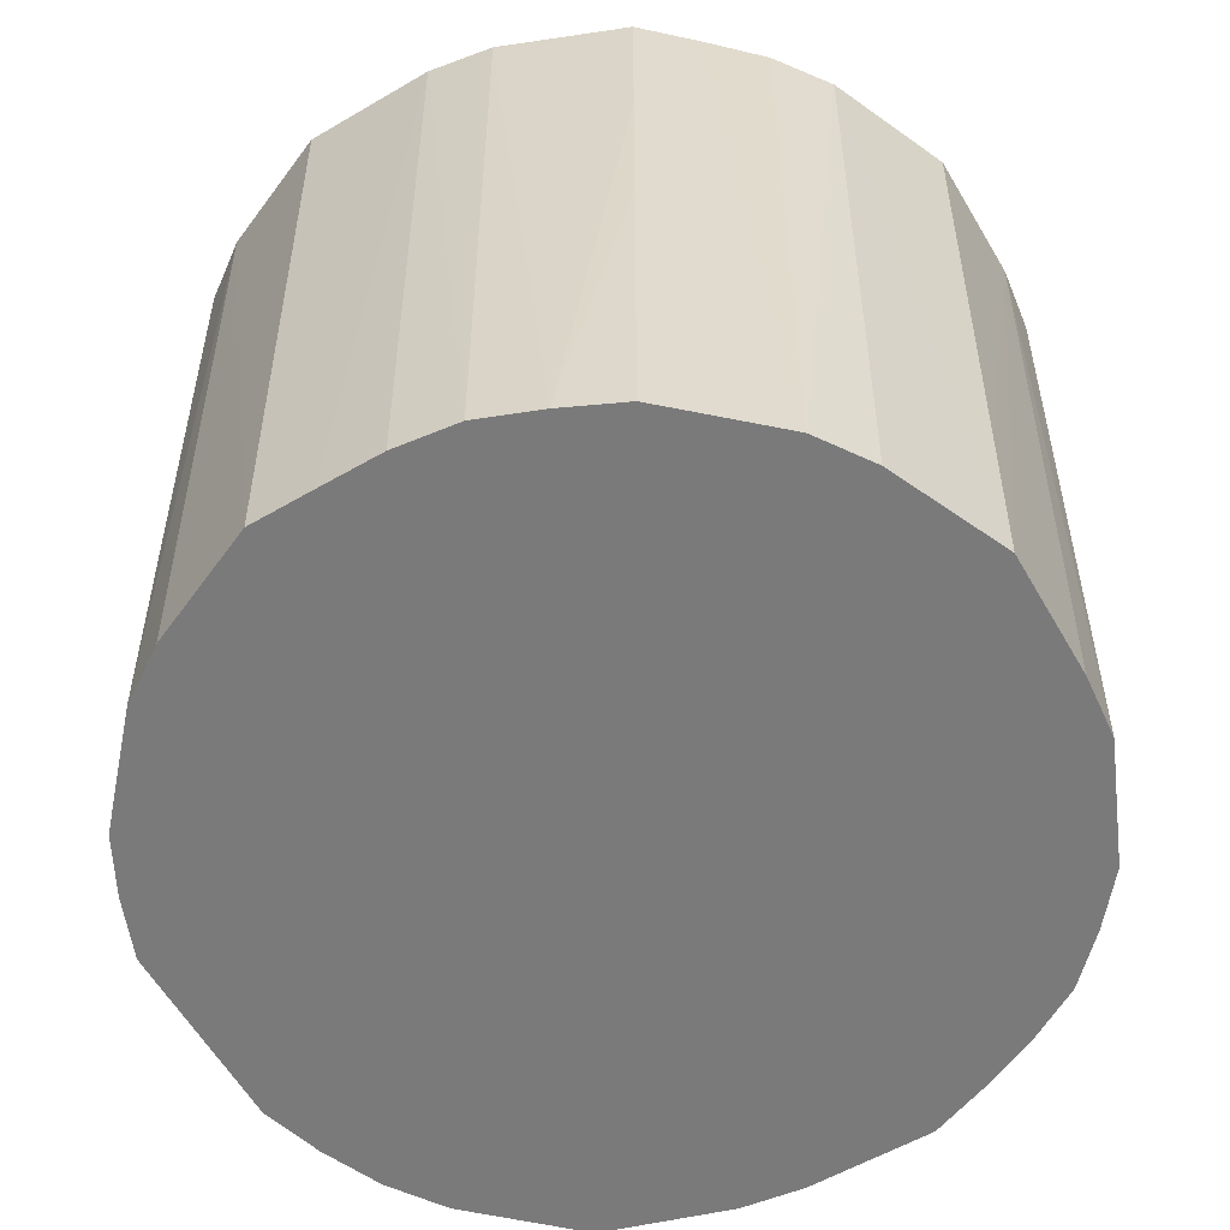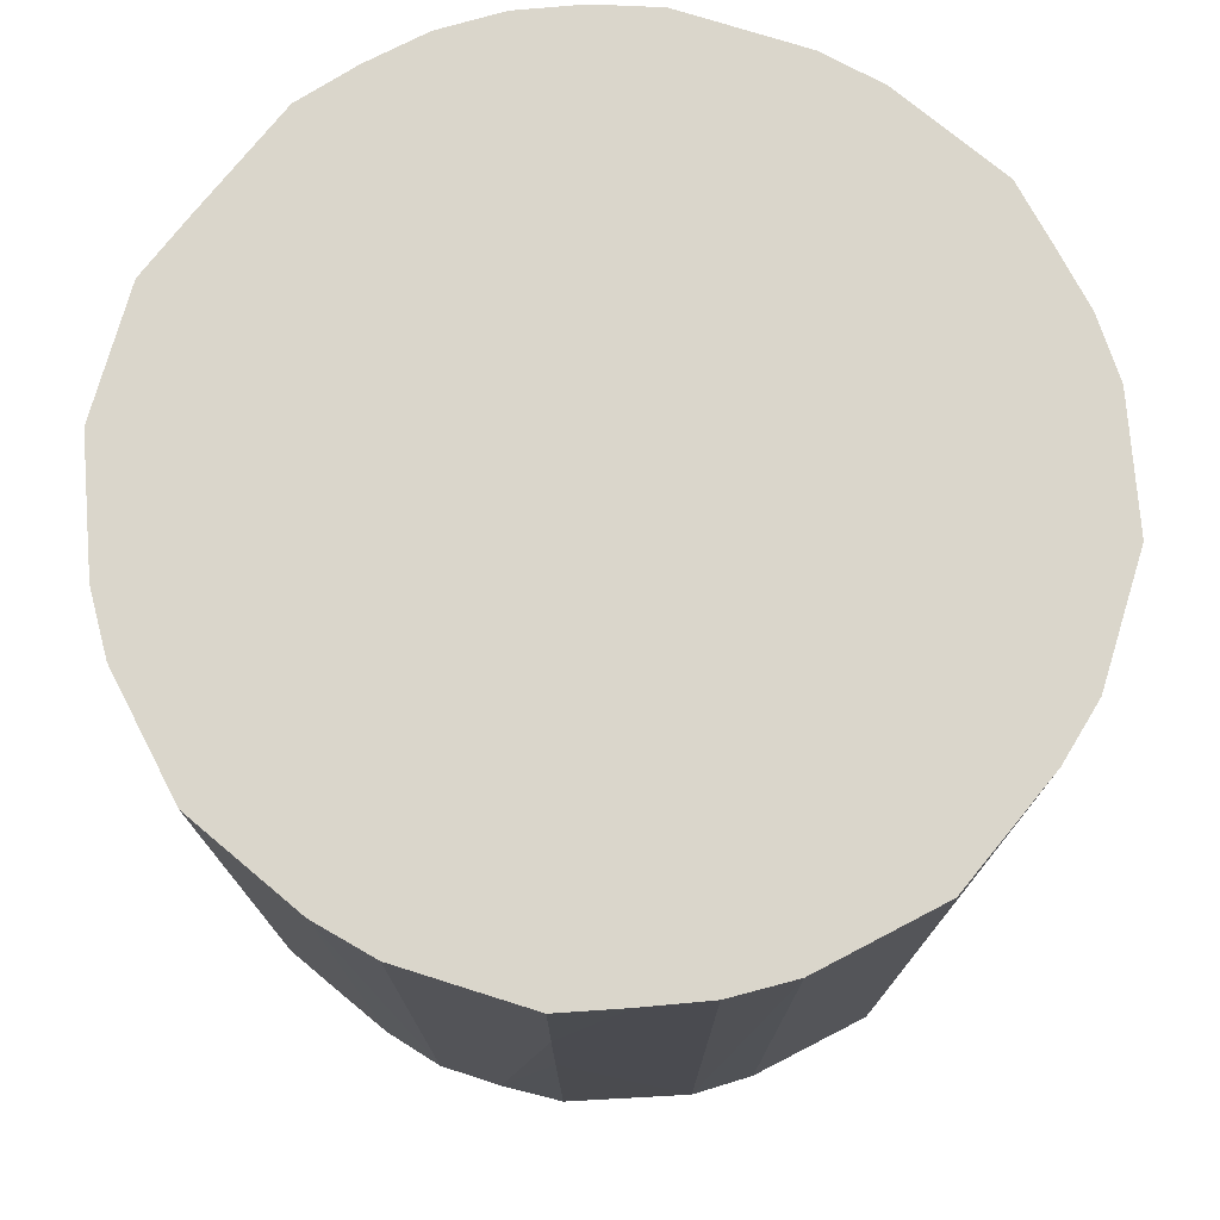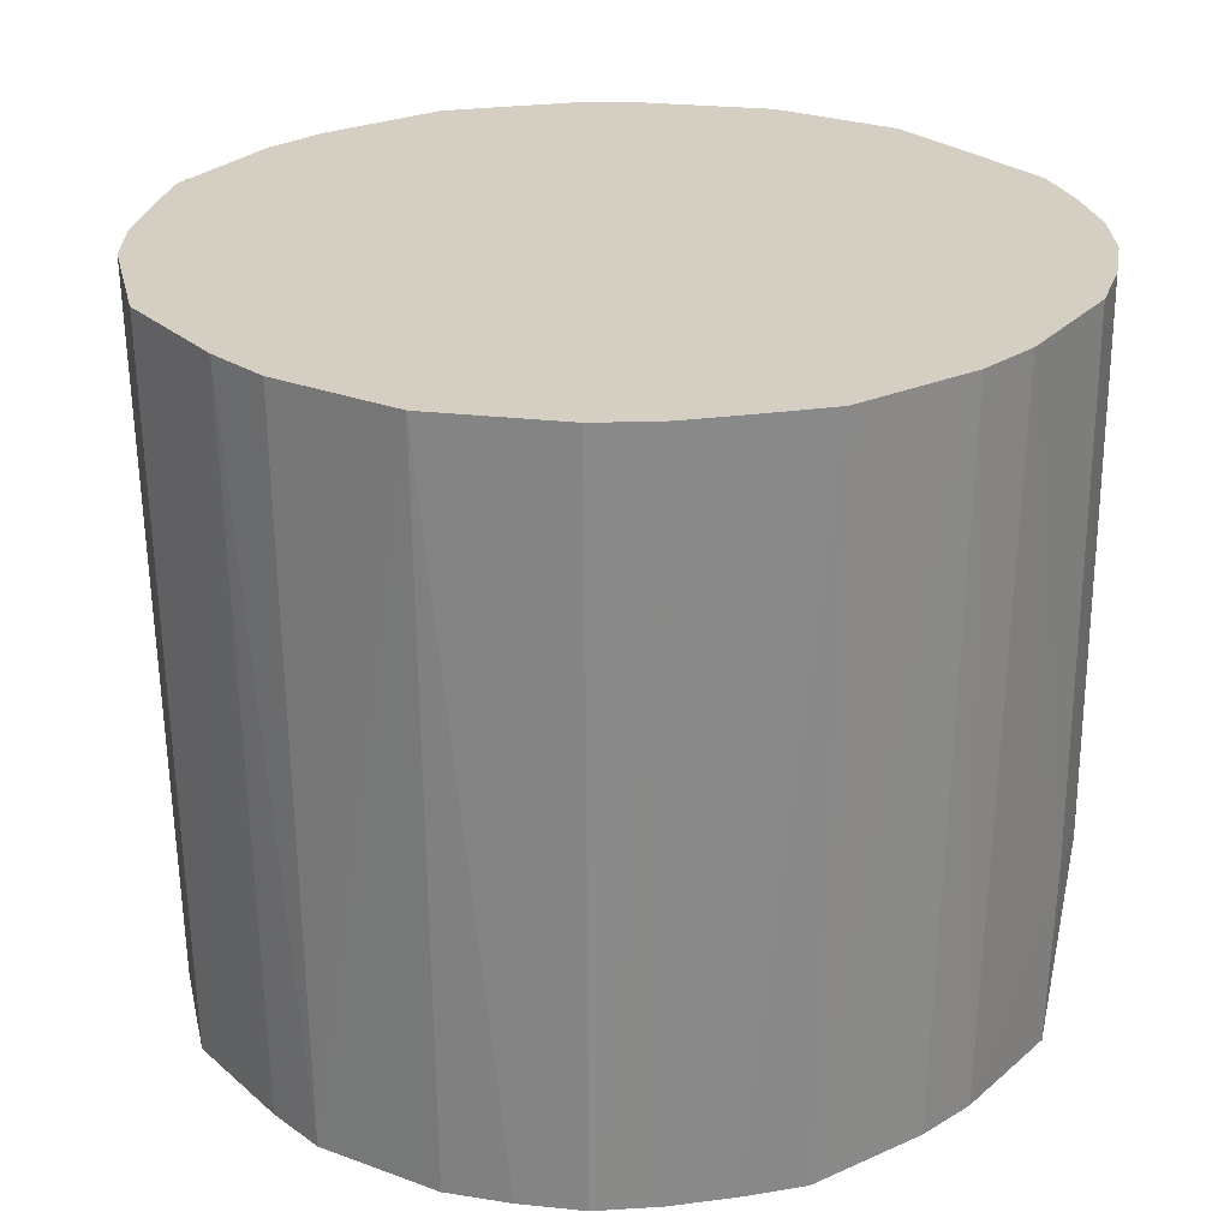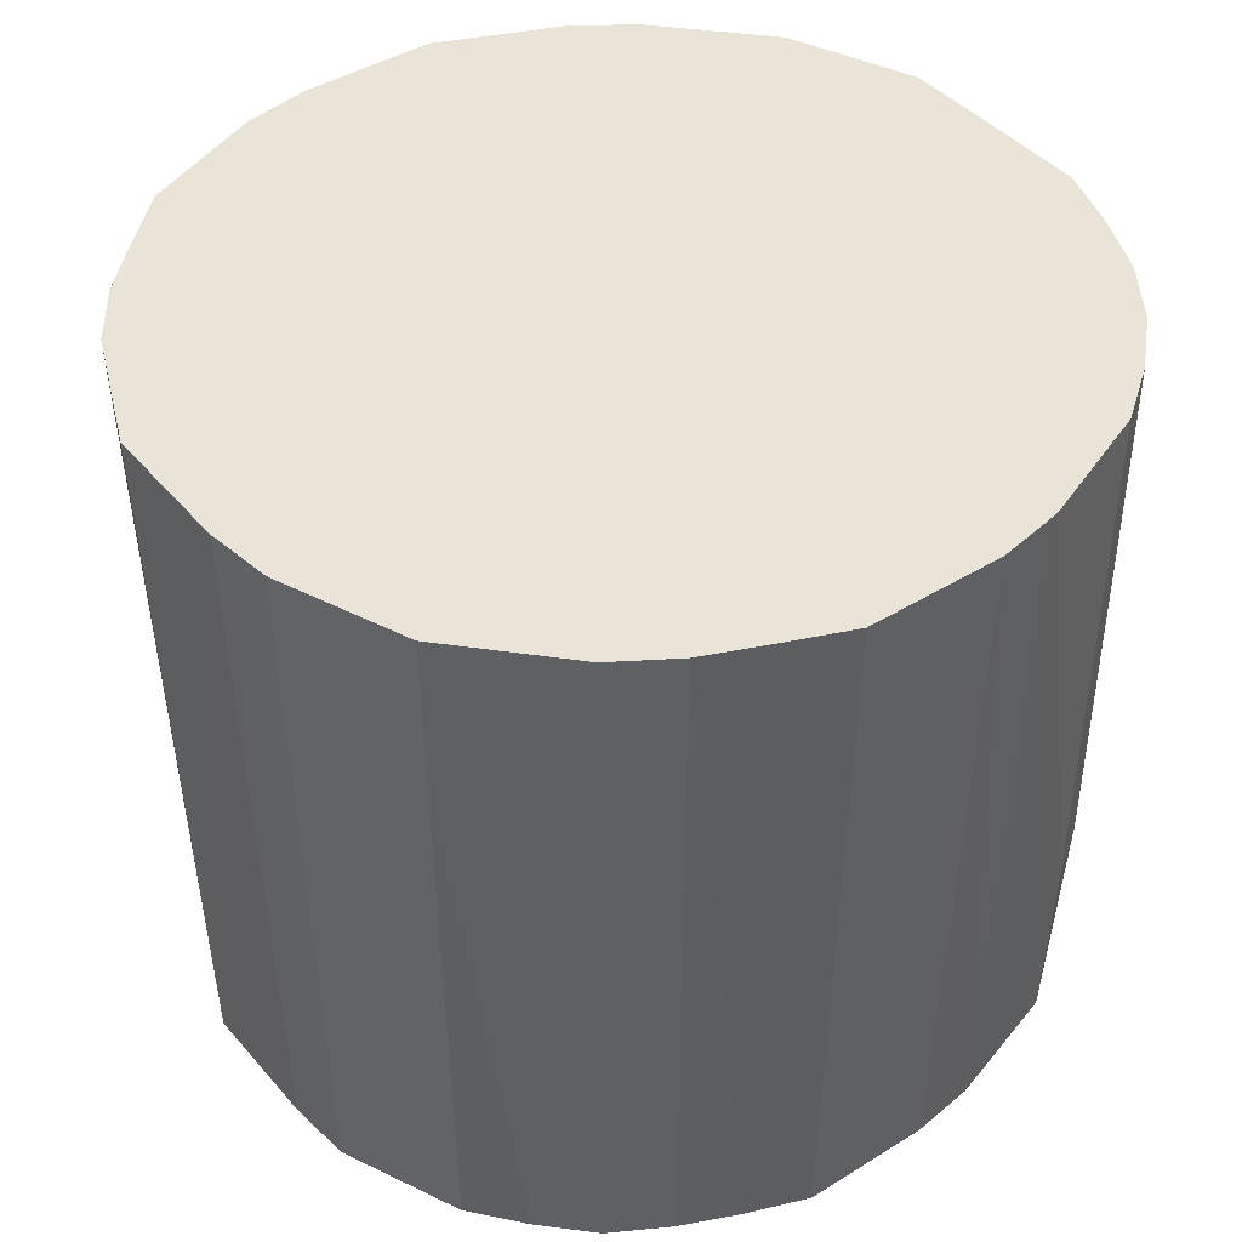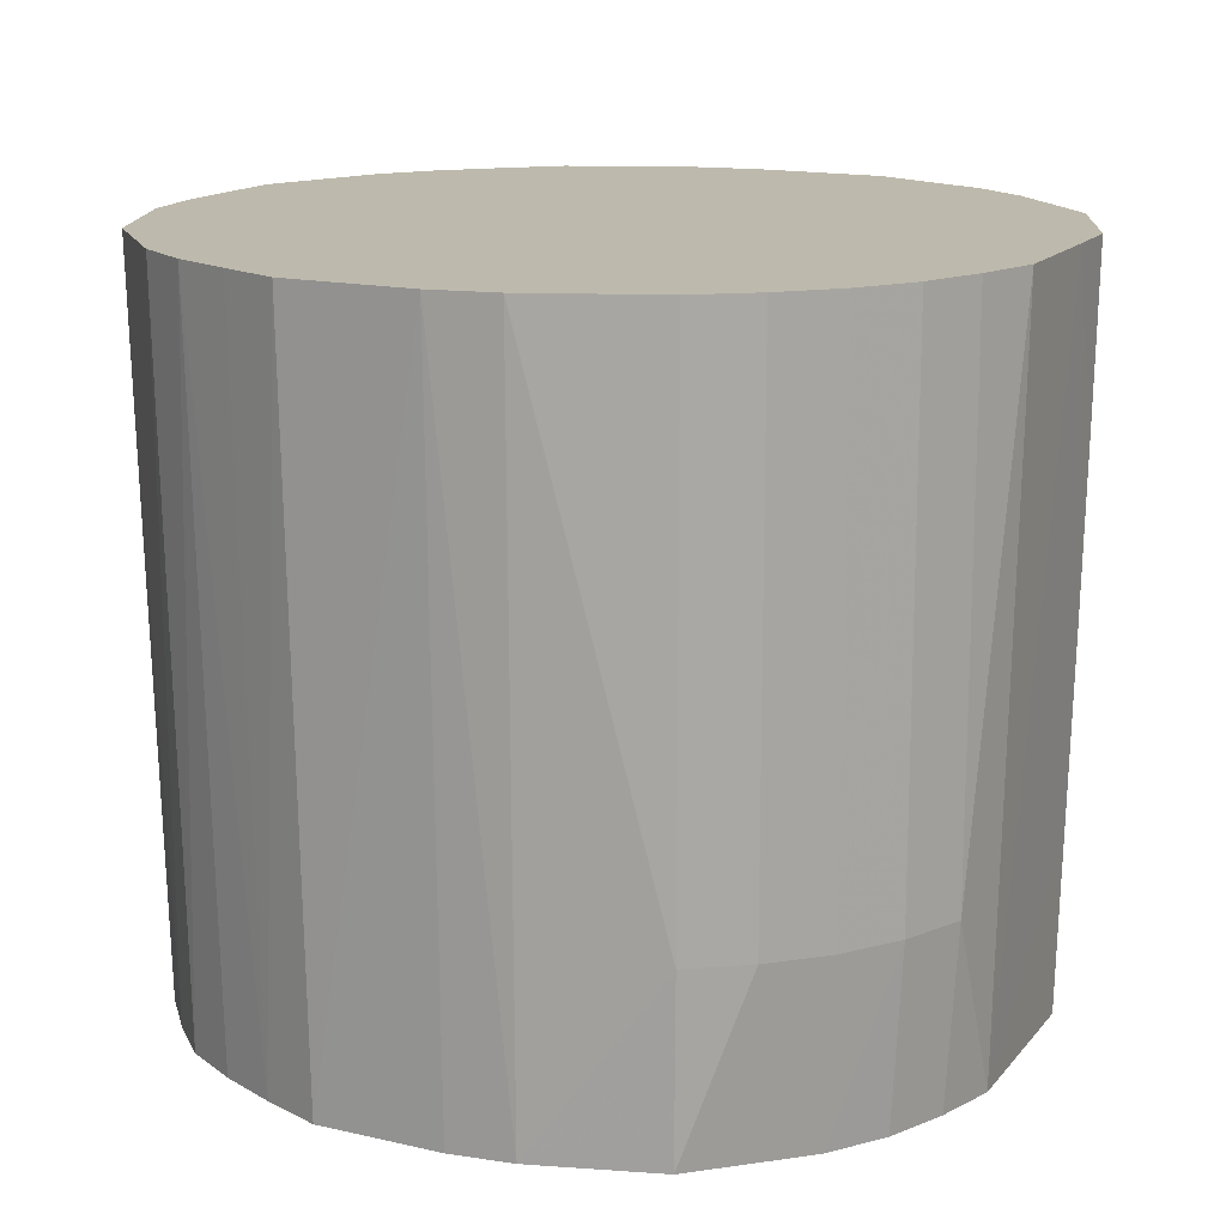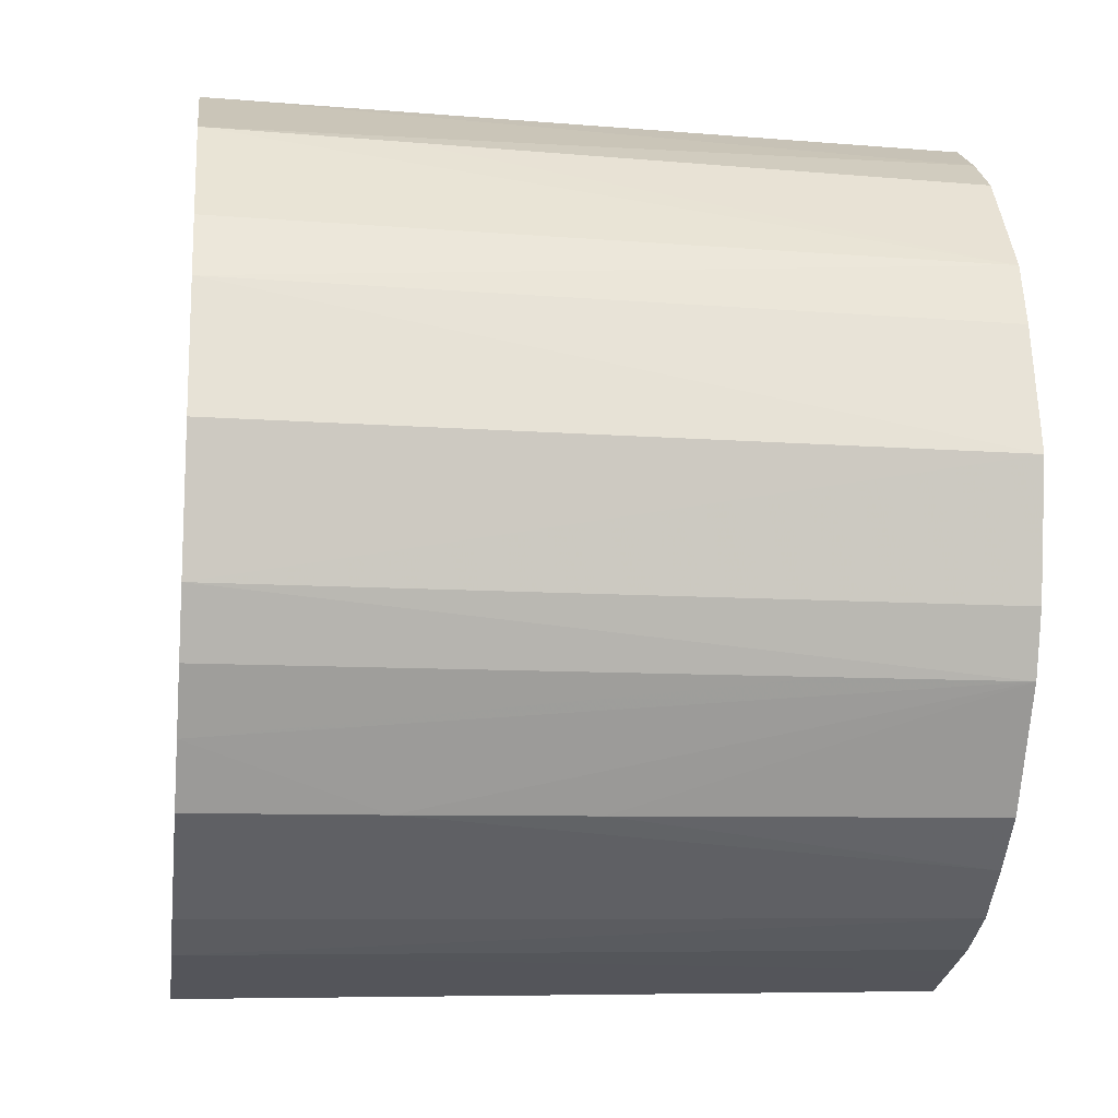
<metadata>
{"format":"obj","ext":"obj","renderer":"f3d","projection":"perspective","resolution":1024,"background":"white","views":[{"elev":-58.1,"azim":42.7,"up":"+Z"},{"elev":73.9,"azim":51.5,"up":"+Z"},{"elev":25.6,"azim":156.3,"up":"+Z"},{"elev":43.3,"azim":155.5,"up":"+Z"},{"elev":15.0,"azim":-141.7,"up":"+Z"},{"elev":-14.0,"azim":82.5,"up":"+Y"}]}
</metadata>
<code>
v 0.02517 1.931e-05 -0.01866
v 0.02343 0.007662 -0.01866
v 0.02221 0.01139 -0.01866
v 0.01763 0.01775 -0.01866
v 0.01454 0.02017 -0.01866
v 0.01126 0.02231 -0.01866
v 0.007539 0.02352 -0.01866
v 0.003754 0.02432 -0.01866
v -9.515e-05 0.02492 -0.01866
v -0.007666 0.02332 -0.01866
v -0.01129 0.022 -0.01866
v -0.01817 0.01809 -0.01866
v -0.02265 0.01151 -0.01866
v -0.02413 0.00783 -0.01866
v -0.02489 0.003947 -0.01866
v -0.02519 1.931e-05 -0.01866
v -0.02247 -0.01138 -0.01866
v -0.02026 -0.01463 -0.01866
v -0.01772 -0.01761 -0.01866
v -0.0114 -0.02217 -0.01866
v -0.007769 -0.0236 -0.01866
v -9.515e-05 -0.02517 -0.01866
v 0.003769 -0.02438 -0.01866
v 0.007572 -0.02358 -0.01866
v 0.01127 -0.02228 -0.01866
v 0.01453 -0.02011 -0.01866
v 0.01766 -0.01773 -0.01866
v 0.0222 -0.01134 -0.01866
v 0.02364 -0.007692 -0.01866
v 0.02542 1.931e-05 -0.007698
v 0.02241 0.01149 -0.007698
v -9.515e-05 0.0252 -0.007698
v -0.01839 0.01832 -0.007698
v -0.02112 0.0153 -0.007698
v -0.02337 0.01188 -0.007698
v -0.02492 0.008086 -0.007698
v -0.02569 0.004073 -0.007698
v -0.02543 1.931e-05 -0.007698
v -0.0227 -0.0115 -0.007698
v -0.02043 -0.01475 -0.007698
v -0.0115 -0.02236 -0.007698
v -9.515e-05 -0.02542 -0.007698
v 0.02239 -0.01144 -0.007698
v -0.02294 -0.01162 0.003267
v 0.01808 -0.01815 0.003267
v 0.01823 0.01834 0.01423
v -0.02314 -0.01172 0.01423
v -0.01835 -0.01823 0.01423
v 0.01827 -0.01835 0.01423
v 0.02614 1.931e-05 0.0252
v 0.02442 0.007985 0.0252
v 0.02301 0.01179 0.0252
v 0.02072 0.01514 0.0252
v 0.01842 0.01853 0.0252
v 0.01168 0.02312 0.0252
v 0.007873 0.02454 0.0252
v 0.003912 0.02532 0.0252
v -9.515e-05 0.02605 0.0252
v -0.008031 0.02444 0.0252
v -0.01175 0.02289 0.0252
v -0.01847 0.01839 0.0252
v -0.02115 0.01532 0.0252
v -0.0234 0.01189 0.0252
v -0.02495 0.008096 0.0252
v -0.02574 0.00408 0.0252
v -0.02615 1.931e-05 0.0252
v -0.02432 -0.007851 0.0252
v -0.02333 -0.01182 0.0252
v -0.01854 -0.01842 0.0252
v -0.01515 -0.0207 0.0252
v -0.01179 -0.02294 0.0252
v -0.008086 -0.02457 0.0252
v -9.515e-05 -0.02614 0.0252
v 0.00788 -0.02453 0.0252
v 0.01165 -0.02304 0.0252
v 0.01841 -0.01849 0.0252
v 0.02074 -0.01512 0.0252
v 0.02297 -0.01173 0.0252
v 0.0246 -0.008005 0.0252
f 3 19 18
f 20 19 3
f 3 18 4
f 58 53 55
f 55 53 54
f 78 79 76
f 50 79 30
f 30 79 1
f 2 1 3
f 50 30 51
f 51 30 1
f 51 2 3
f 1 2 51
f 3 27 26
f 48 18 19
f 69 18 48
f 19 20 48
f 48 20 69
f 69 68 40
f 40 18 69
f 15 4 16
f 41 20 72
f 72 71 41
f 23 74 22
f 3 23 22
f 5 4 6
f 5 55 54
f 6 55 5
f 58 55 56
f 56 55 6
f 11 4 12
f 11 60 59
f 28 27 3
f 50 51 52
f 54 53 52
f 24 74 23
f 24 23 3
f 68 67 47
f 47 40 68
f 18 40 47
f 15 16 37
f 44 16 39
f 67 16 44
f 44 47 67
f 39 18 44
f 18 47 44
f 17 18 39
f 39 16 17
f 17 4 18
f 17 16 4
f 61 63 64
f 70 41 71
f 69 20 70
f 20 41 70
f 73 72 42
f 72 22 42
f 42 74 73
f 42 22 74
f 72 20 21
f 21 22 72
f 21 20 3
f 3 22 21
f 46 5 54
f 4 5 46
f 46 54 3
f 3 4 46
f 7 56 6
f 6 4 7
f 10 59 9
f 10 11 59
f 10 9 4
f 4 11 10
f 27 28 45
f 45 26 27
f 77 78 76
f 1 79 29
f 79 28 29
f 3 1 29
f 29 28 3
f 31 51 3
f 31 52 51
f 3 54 31
f 54 52 31
f 75 74 25
f 74 24 25
f 25 26 75
f 3 26 25
f 25 24 3
f 66 37 38
f 38 37 16
f 38 67 66
f 38 16 67
f 65 37 66
f 61 60 33
f 33 11 12
f 60 11 33
f 62 63 61
f 62 35 63
f 32 59 58
f 9 59 32
f 58 56 57
f 4 9 8
f 8 7 4
f 9 32 8
f 56 7 8
f 8 32 58
f 8 57 56
f 58 57 8
f 78 77 43
f 43 77 28
f 79 78 43
f 43 28 79
f 49 45 28
f 28 77 49
f 49 77 76
f 26 45 49
f 76 75 49
f 75 26 49
f 12 4 13
f 36 65 64
f 37 65 36
f 35 13 36
f 36 64 63
f 63 35 36
f 15 37 36
f 61 33 34
f 34 62 61
f 35 62 34
f 34 33 12
f 12 13 34
f 34 13 35
f 14 4 15
f 14 13 4
f 15 36 14
f 14 36 13
f 58 59 65
f 65 60 61
f 50 52 65
f 73 74 65
f 65 79 50
f 65 53 58
f 65 72 73
f 76 79 65
f 65 75 76
f 65 68 69
f 66 67 65
f 69 70 65
f 65 74 75
f 65 67 68
f 65 71 72
f 59 60 65
f 65 52 53
f 61 64 65
f 65 70 71

</code>
